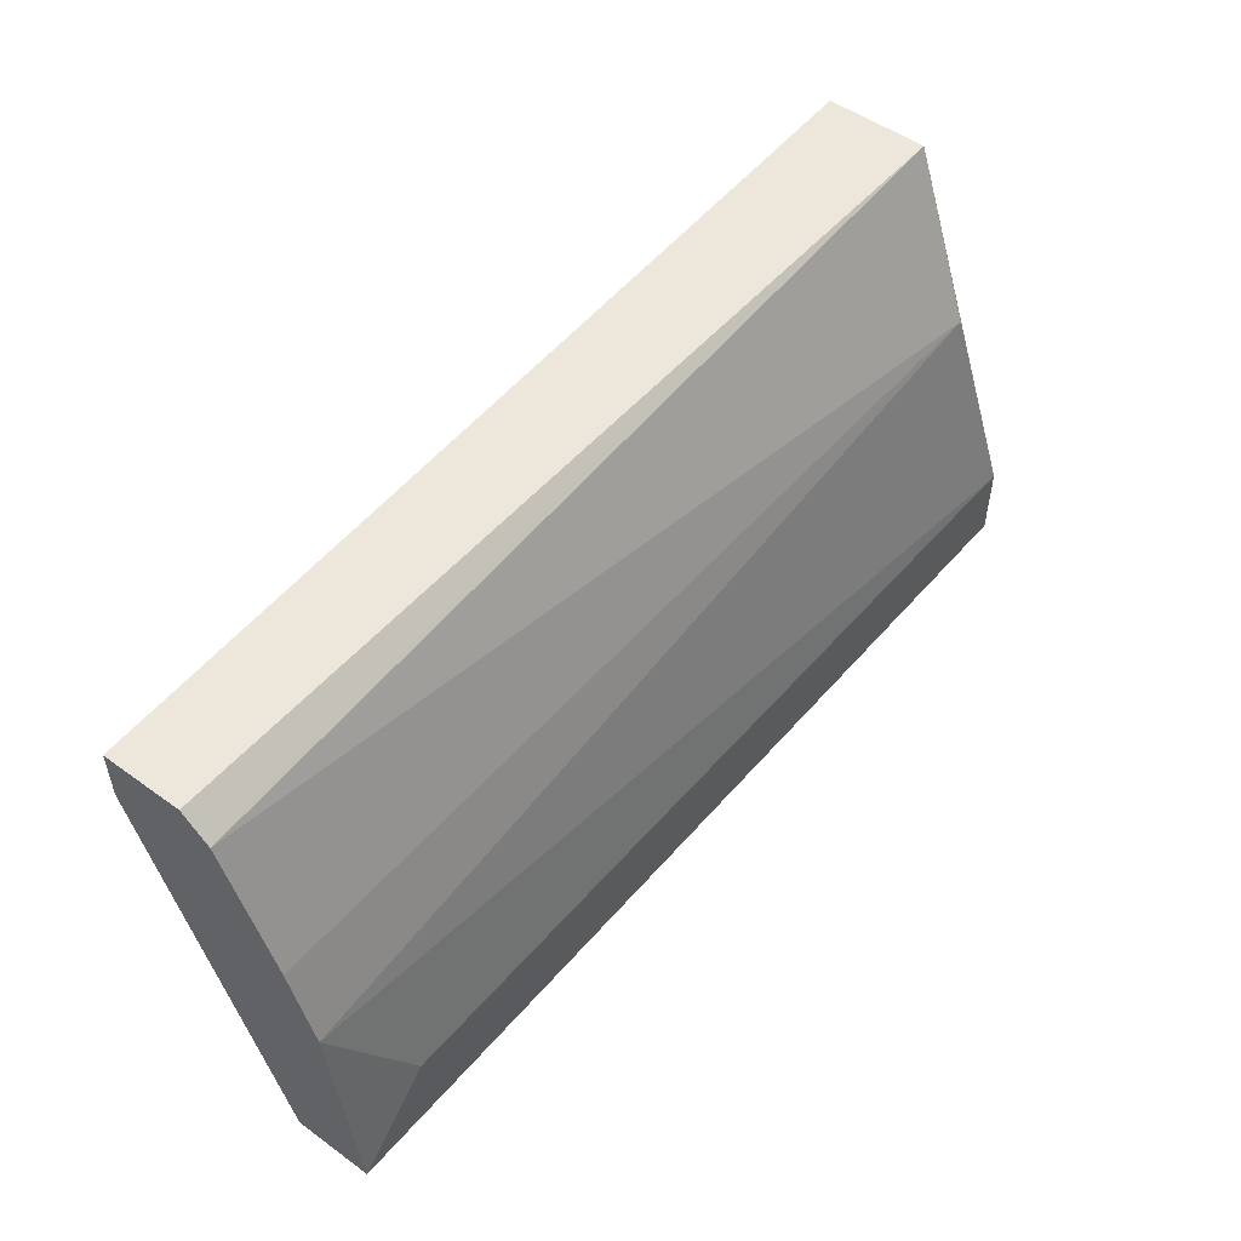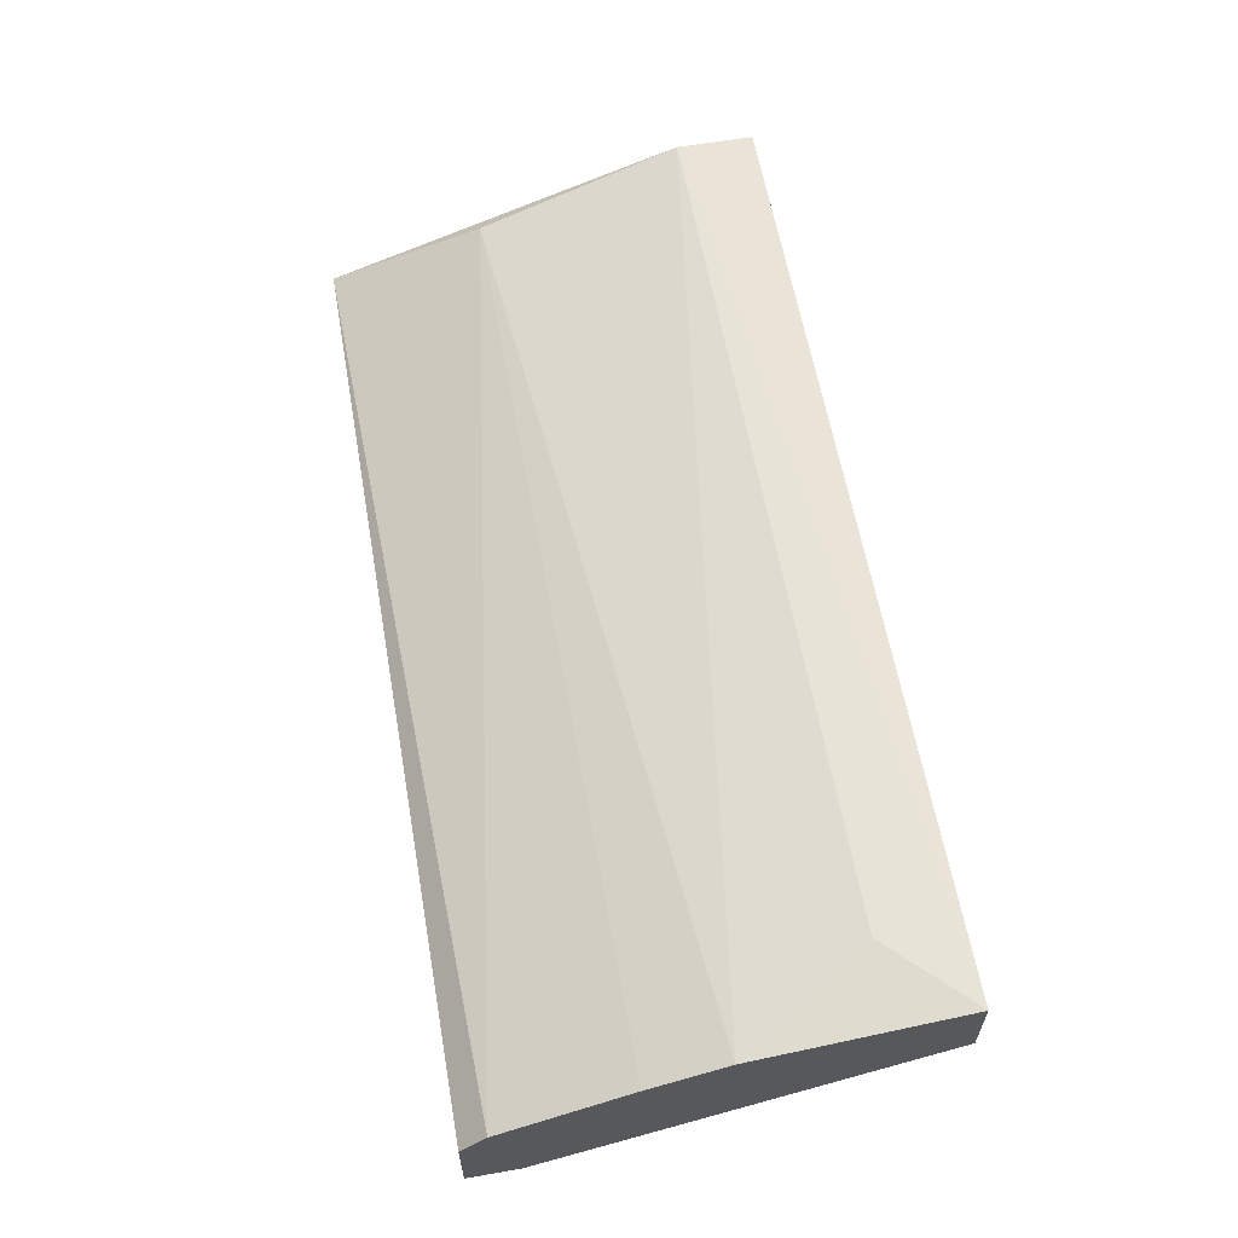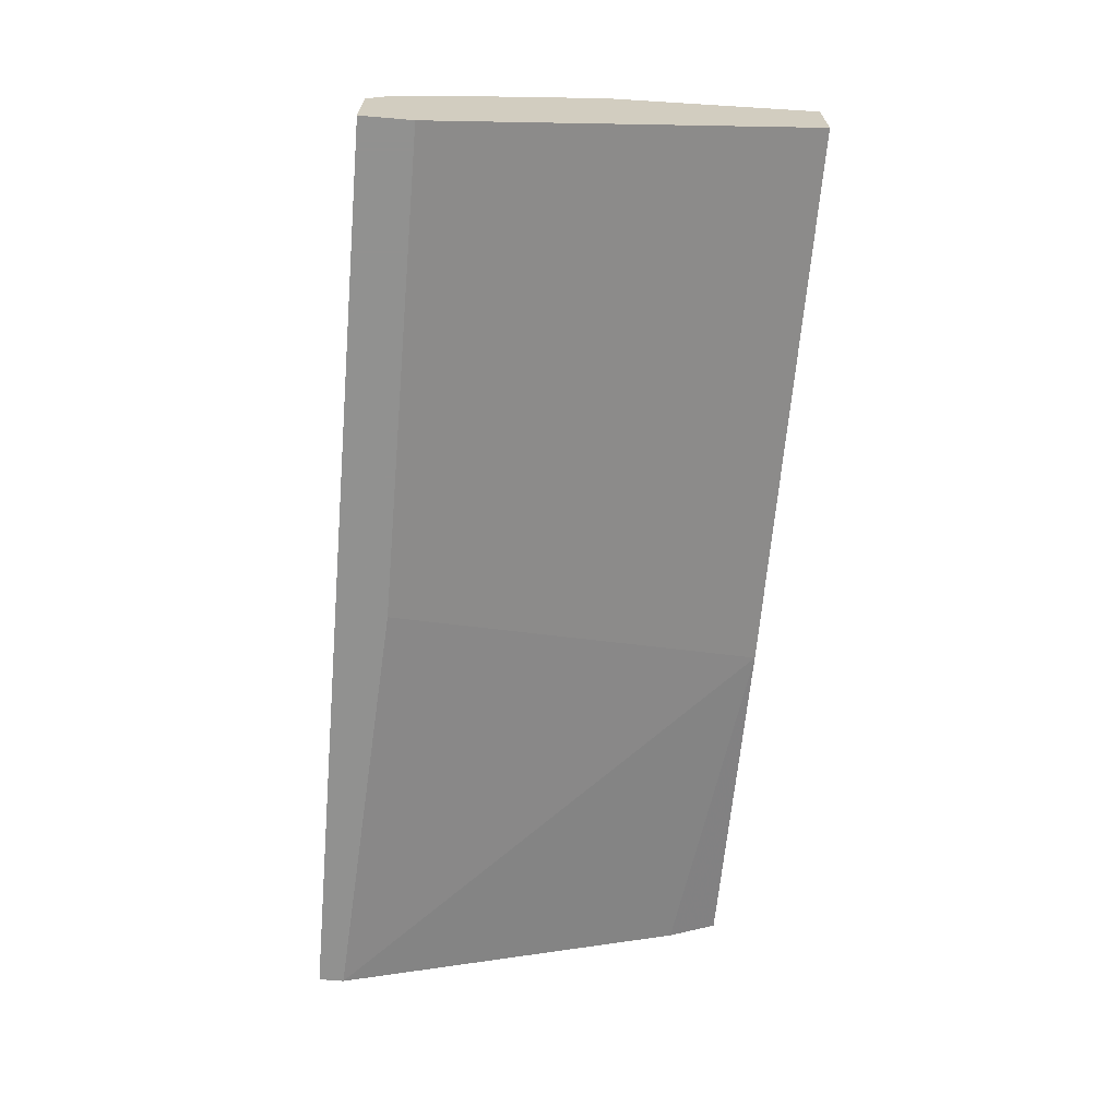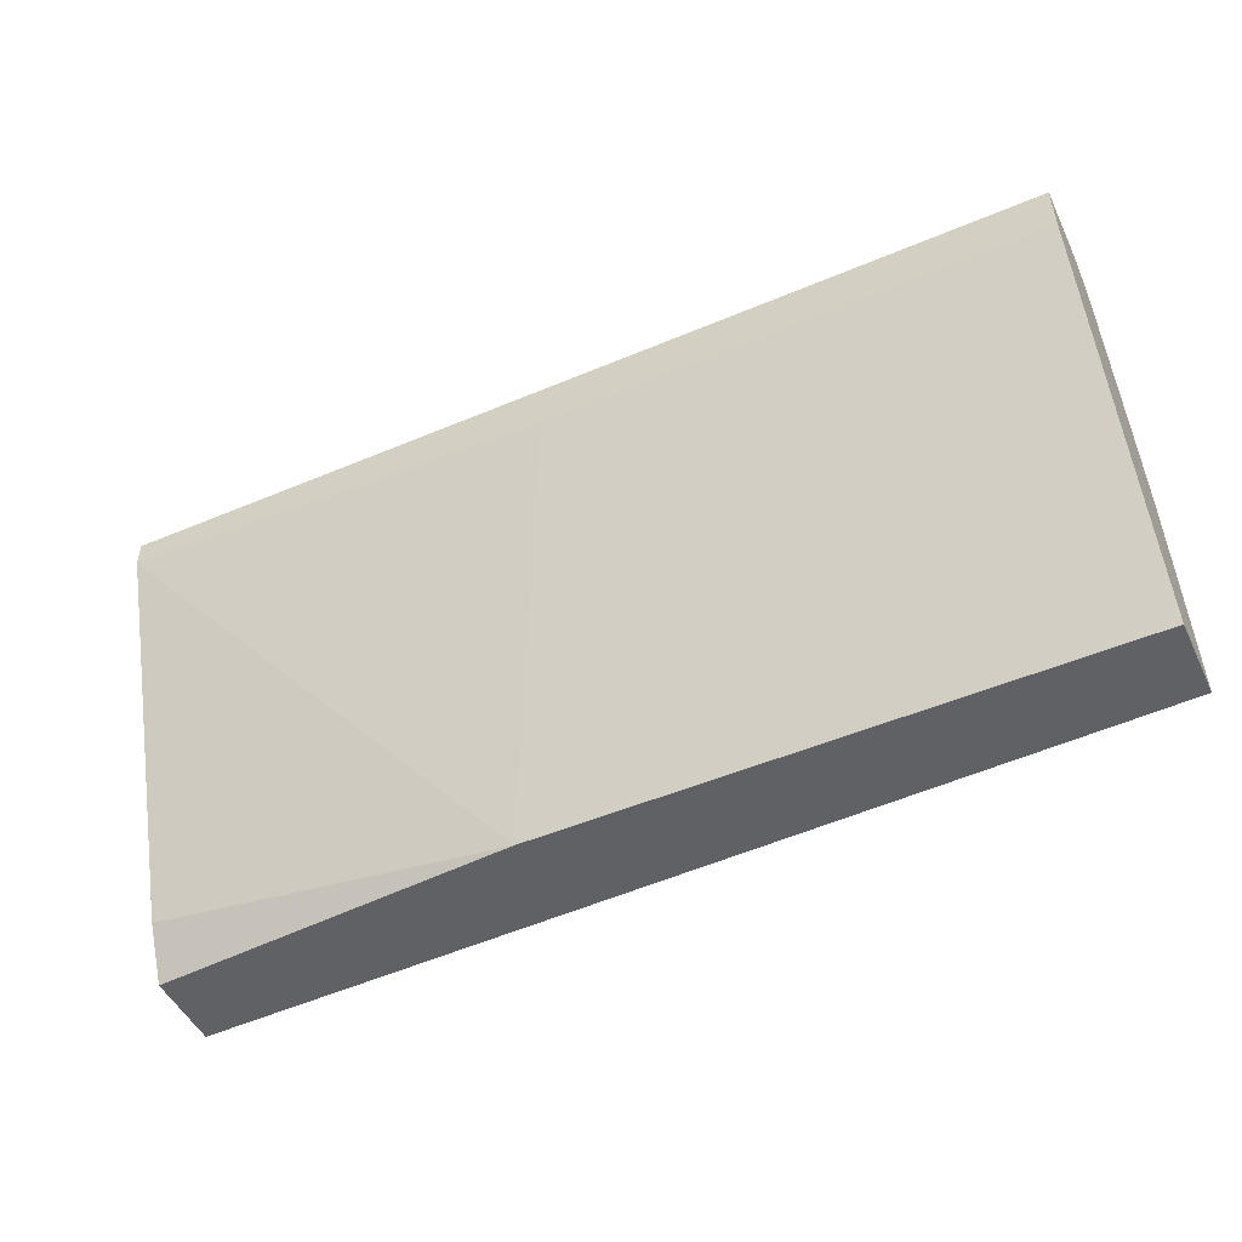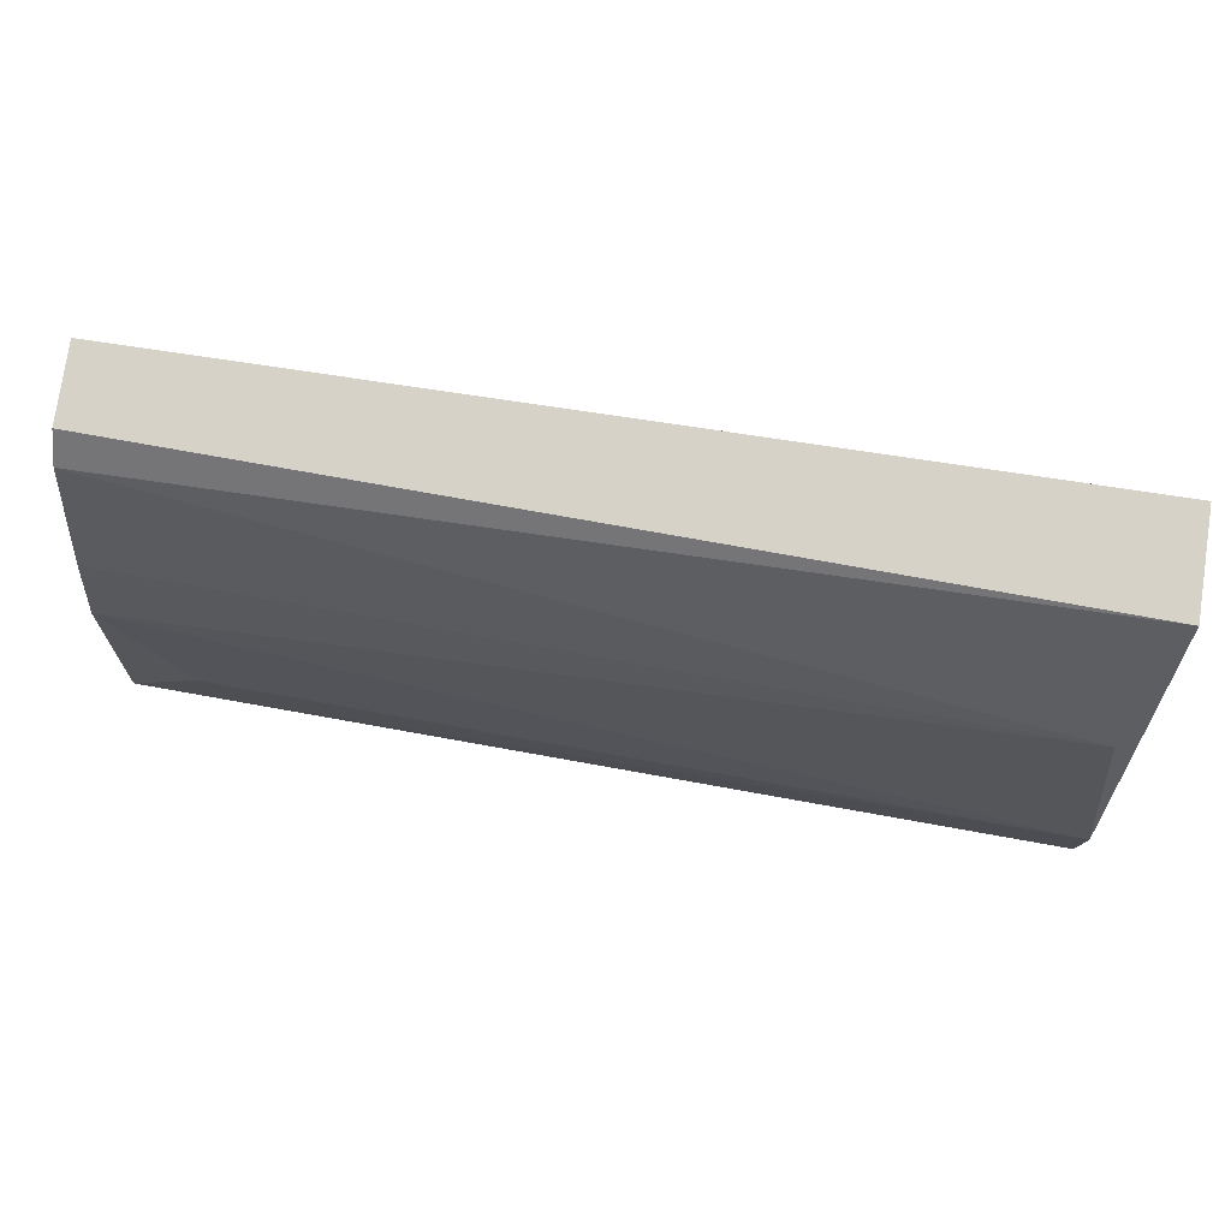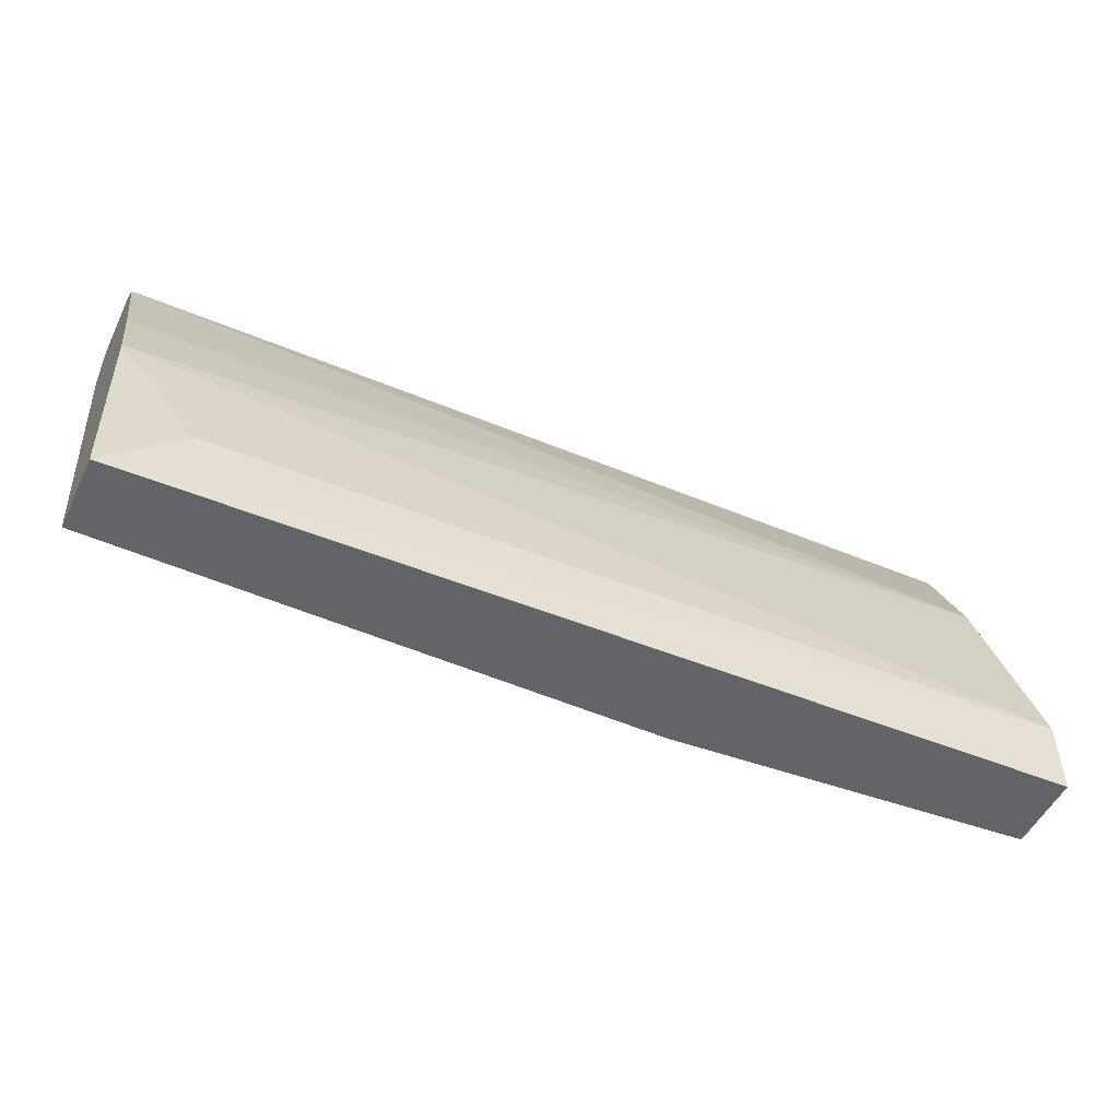
<metadata>
{"format":"obj","ext":"obj","renderer":"f3d","projection":"perspective","resolution":1024,"background":"white","views":[{"elev":52.1,"azim":127.9,"up":"+Z"},{"elev":59.5,"azim":79.9,"up":"+Y"},{"elev":-66.0,"azim":85.1,"up":"+Y"},{"elev":-49.3,"azim":25.1,"up":"+Z"},{"elev":77.8,"azim":-171.5,"up":"+Z"},{"elev":-51.3,"azim":154.7,"up":"+Z"}]}
</metadata>
<code>
v 0.01872 0.05135 0.003024
v 0.01872 0.05135 0.007347
v 0.01872 0.04702 0.003024
v 0.01872 0.04558 0.005906
v 0.01872 0.04414 0.02752
v 0.01872 0.03838 0.02752
v 0.01872 0.03838 0.02608
v 0.04323 0.03838 0.02463
v 0.02016 0.04846 0.01887
v 0.06627 0.0499 0.007347
v 0.0389 0.04558 0.003024
v 0.0706 0.04846 0.01455
v 0.0706 0.04702 0.01887
v 0.0706 0.04558 0.003024
v 0.0706 0.0499 0.003024
v 0.0706 0.04414 0.02608
v 0.0706 0.03838 0.02752
v 0.0706 0.03838 0.02463
v 0.0706 0.0427 0.02752
f 2 12 10
f 3 4 5
f 13 18 14
f 3 5 2
f 5 4 7
f 14 3 15
f 13 14 15
f 18 13 19
f 2 5 9
f 4 3 11
f 14 18 11
f 3 14 11
f 7 4 11
f 7 18 17
f 19 5 17
f 18 19 17
f 3 2 1
f 15 3 1
f 2 15 1
f 13 15 12
f 9 13 12
f 2 9 12
f 19 13 16
f 5 19 16
f 13 9 16
f 9 5 16
f 5 7 6
f 17 5 6
f 7 17 6
f 18 7 8
f 11 18 8
f 7 11 8
f 15 2 10
f 12 15 10

</code>
